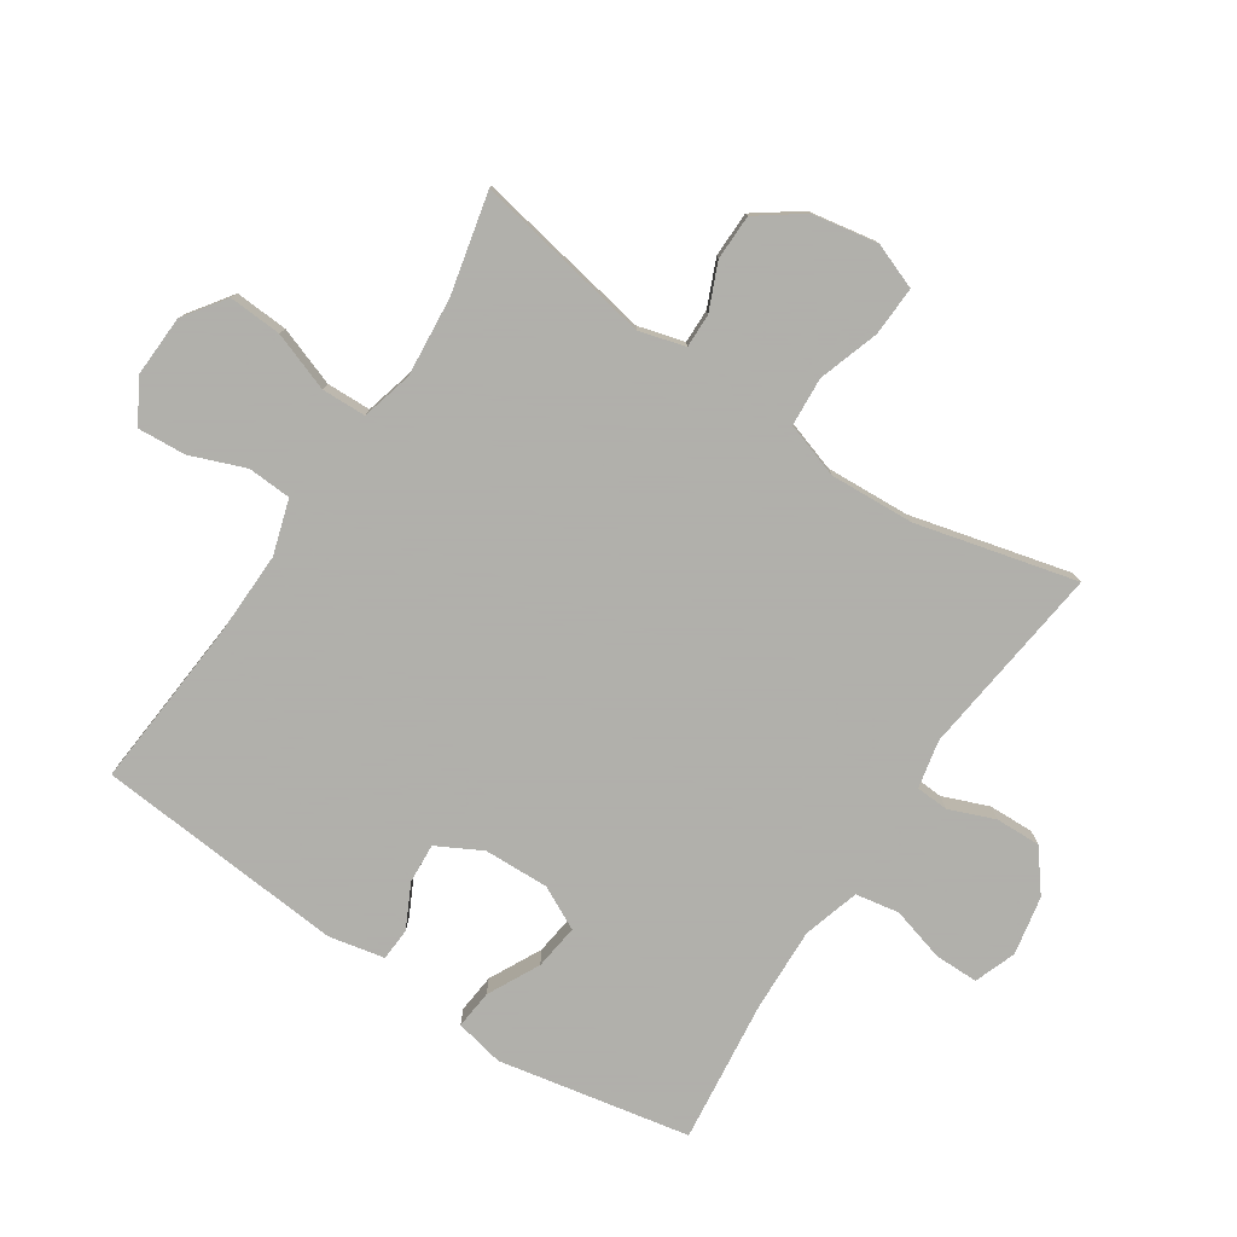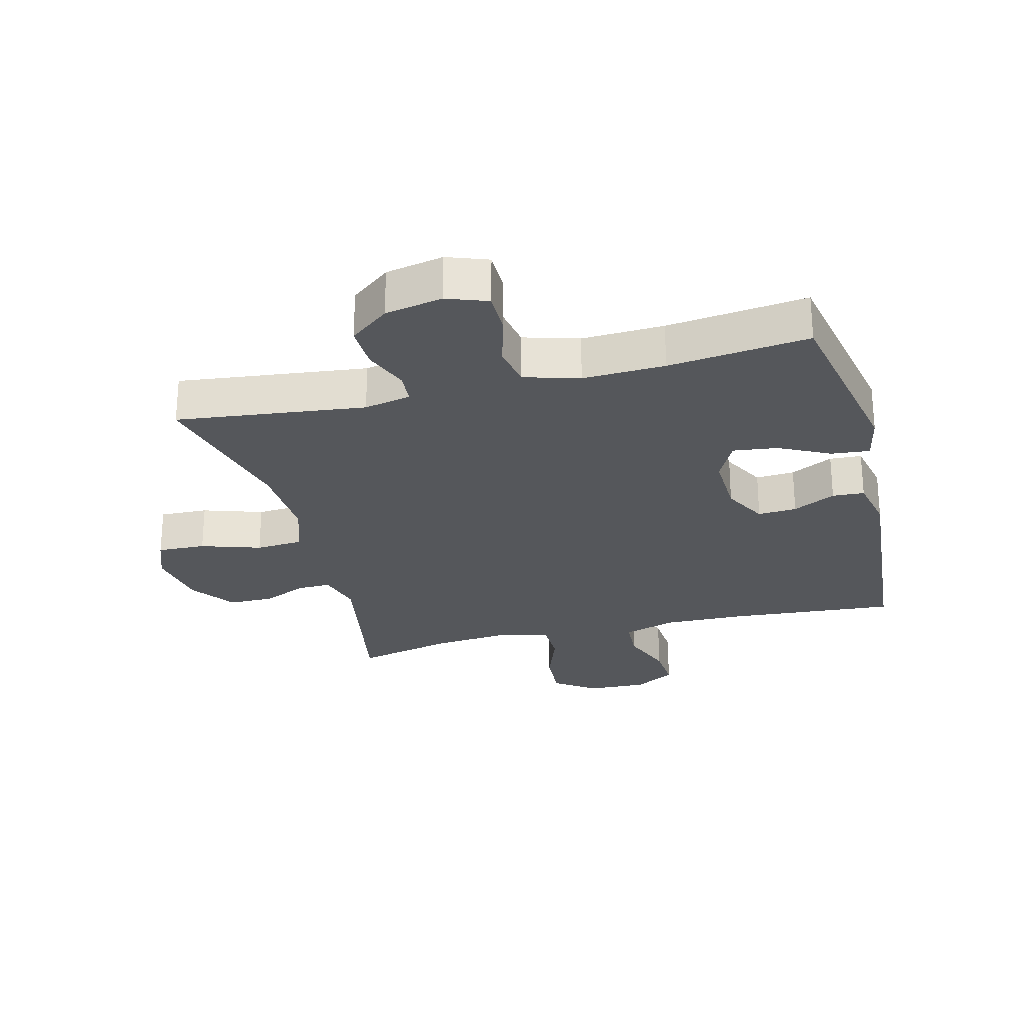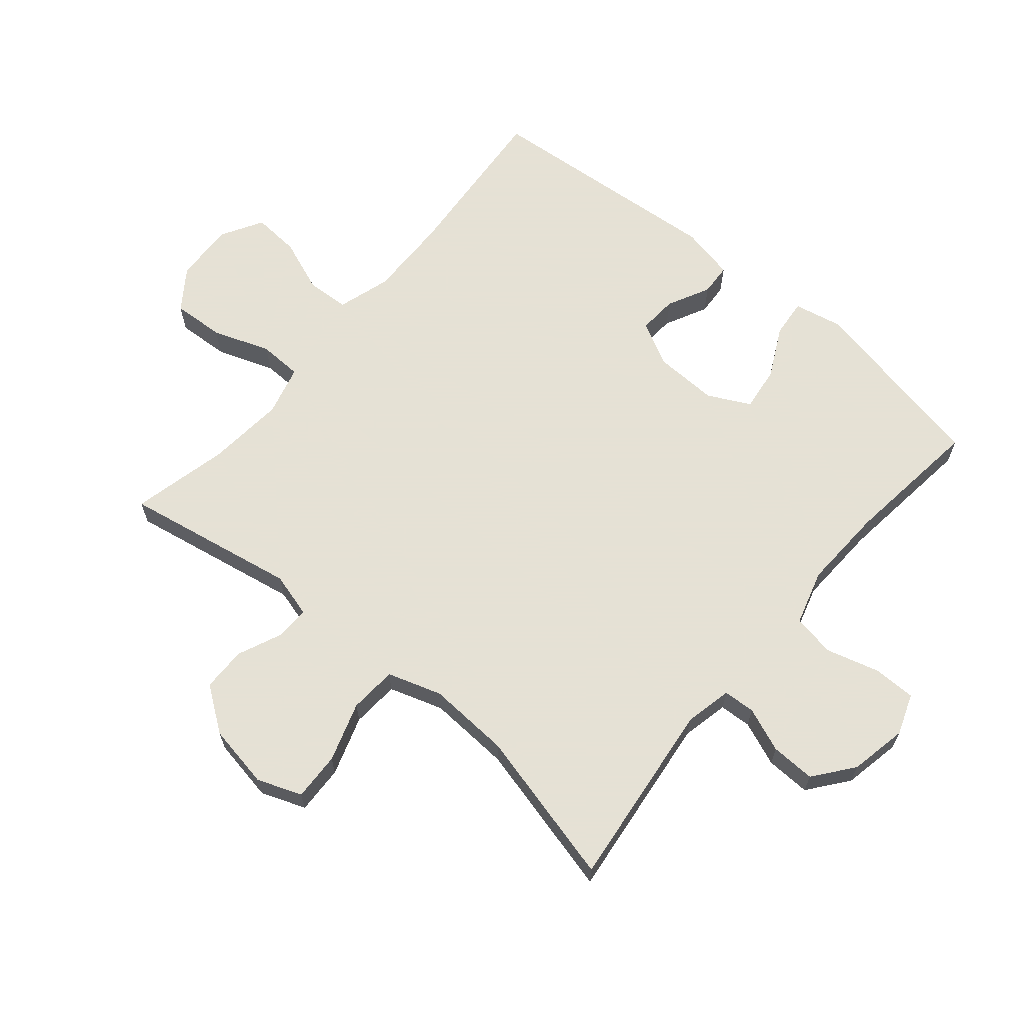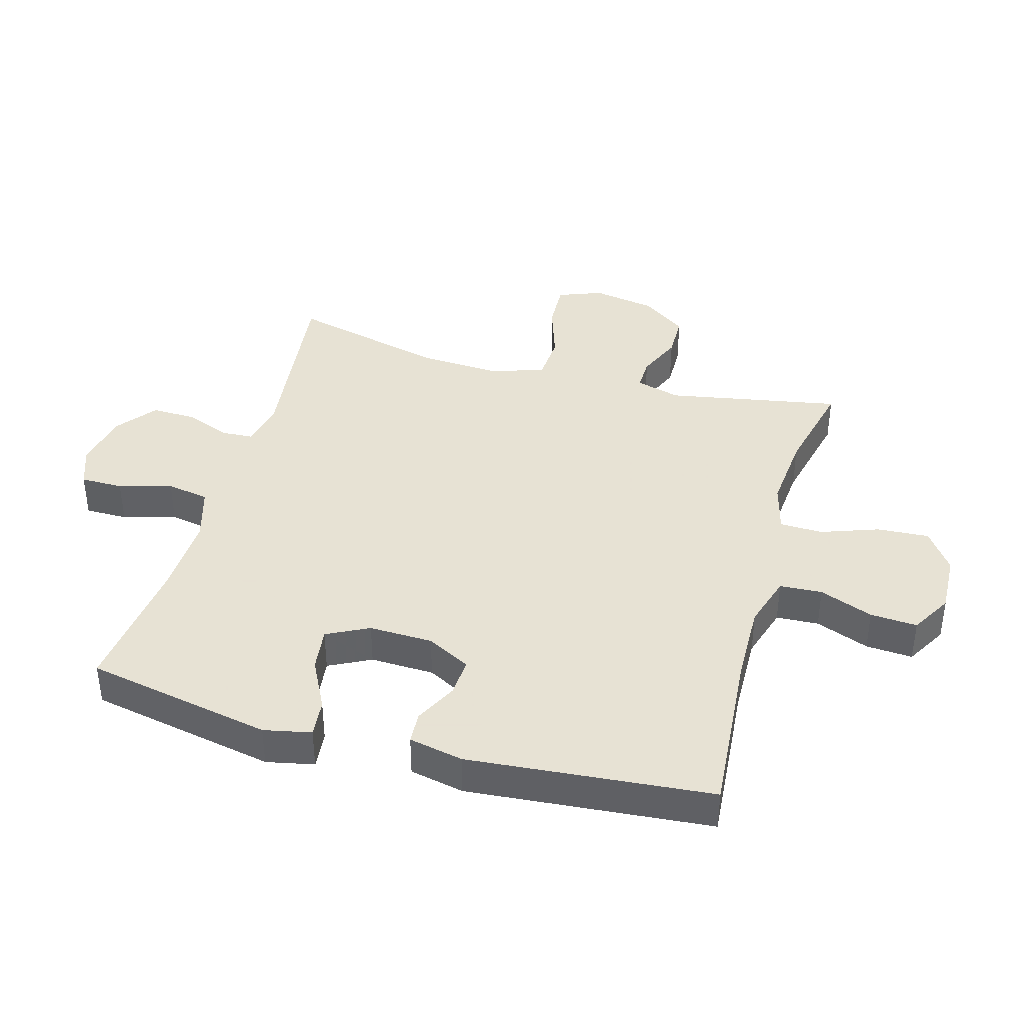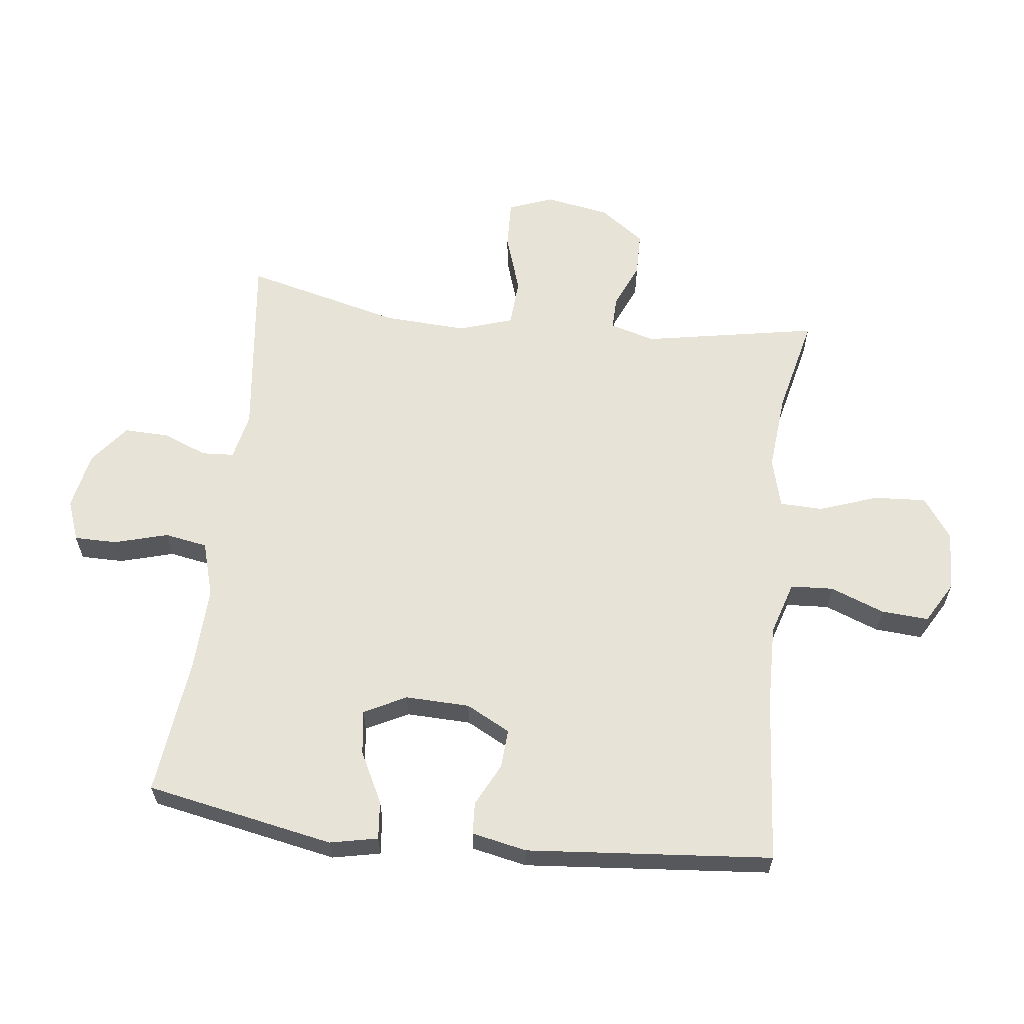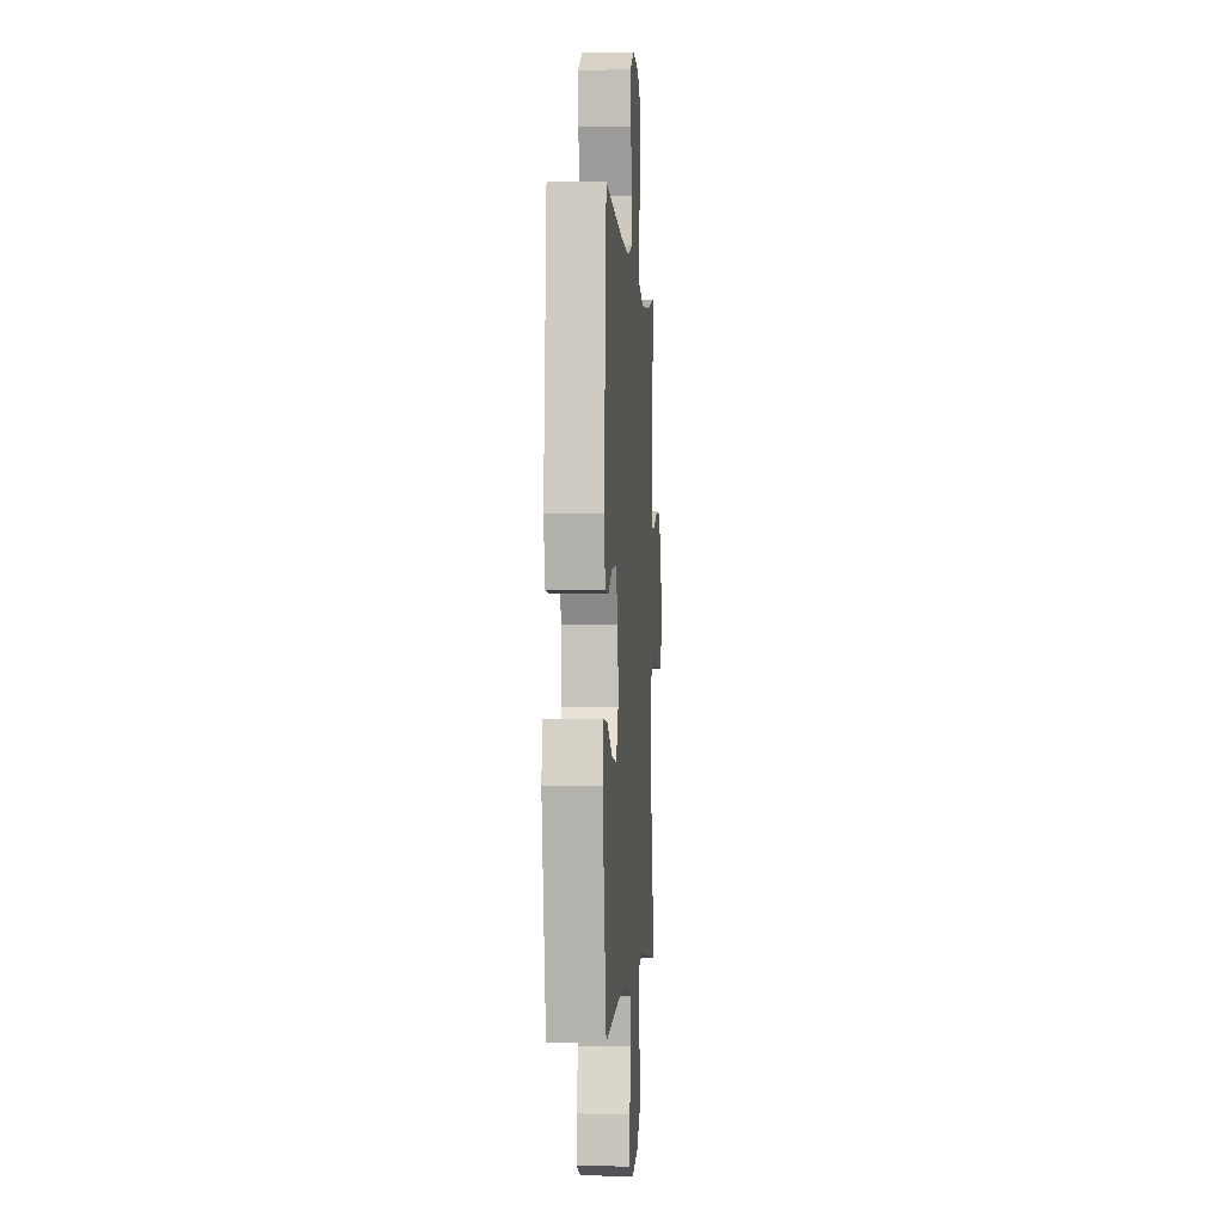
<metadata>
{"format":"obj","ext":"obj","renderer":"f3d","projection":"perspective","resolution":1024,"background":"white","views":[{"elev":-78.4,"azim":56.5,"up":"+Y"},{"elev":-26.4,"azim":-165.6,"up":"+Y"},{"elev":64.9,"azim":130.2,"up":"+Y"},{"elev":39.7,"azim":-74.3,"up":"+Y"},{"elev":61.5,"azim":-83.2,"up":"+Y"},{"elev":-1.5,"azim":-86.0,"up":"+Z"}]}
</metadata>
<code>
v -0.5 0.07 0.5
v -0.231 0.07 0.478
v -0.102 0.07 0.475
v -0.017 0.07 0.501
v -0.013 0.07 0.569
v -0.046 0.07 0.655
v -0.051 0.07 0.73
v 0.015 0.07 0.768
v 0.111 0.07 0.764
v 0.176 0.07 0.718
v 0.171 0.07 0.635
v 0.138 0.07 0.543
v 0.14 0.07 0.474
v 0.22 0.07 0.453
v 0.344 0.07 0.464
v 0.5 0.07 0.5
v 0.449 0.07 0.223
v 0.469 0.07 0.151
v 0.522 0.07 0.152
v 0.594 0.07 0.183
v 0.665 0.07 0.182
v 0.716 0.07 0.111
v 0.734 0.07 0.009
v 0.707 0.07 -0.062
v 0.63 0.07 -0.059
v 0.535 0.07 -0.028
v 0.459 0.07 -0.033
v 0.431 0.07 -0.119
v 0.438 0.07 -0.251
v 0.5 0.07 -0.5
v 0.199 0.07 -0.464
v 0.124 0.07 -0.48
v 0.121 0.07 -0.531
v 0.149 0.07 -0.602
v 0.151 0.07 -0.673
v 0.088 0.07 -0.722
v -0.004 0.07 -0.74
v -0.069 0.07 -0.716
v -0.069 0.07 -0.648
v -0.045 0.07 -0.563
v -0.057 0.07 -0.495
v -0.145 0.07 -0.469
v -0.276 0.07 -0.474
v -0.5 0.07 -0.5
v -0.558 0.07 -0.201
v -0.542 0.07 -0.125
v -0.481 0.07 -0.131
v -0.4 0.07 -0.172
v -0.329 0.07 -0.181
v -0.295 0.07 -0.114
v -0.298 0.07 -0.012
v -0.335 0.07 0.058
v -0.397 0.07 0.054
v -0.465 0.07 0.02
v -0.516 0.07 0.023
v -0.534 0.07 0.11
v -0.5 0 0.5
v -0.231 0 0.478
v -0.102 0 0.475
v -0.017 0 0.501
v -0.013 0 0.569
v -0.046 0 0.655
v -0.051 0 0.73
v 0.015 0 0.768
v 0.111 0 0.764
v 0.176 0 0.718
v 0.171 0 0.635
v 0.138 0 0.543
v 0.14 0 0.474
v 0.22 0 0.453
v 0.344 0 0.464
v 0.5 0 0.5
v 0.449 0 0.223
v 0.469 0 0.151
v 0.522 0 0.152
v 0.594 0 0.183
v 0.665 0 0.182
v 0.716 0 0.111
v 0.734 0 0.009
v 0.707 0 -0.062
v 0.63 0 -0.059
v 0.535 0 -0.028
v 0.459 0 -0.033
v 0.431 0 -0.119
v 0.438 0 -0.251
v 0.5 0 -0.5
v 0.199 0 -0.464
v 0.124 0 -0.48
v 0.121 0 -0.531
v 0.149 0 -0.602
v 0.151 0 -0.673
v 0.088 0 -0.722
v -0.004 0 -0.74
v -0.069 0 -0.716
v -0.069 0 -0.648
v -0.045 0 -0.563
v -0.057 0 -0.495
v -0.145 0 -0.469
v -0.276 0 -0.474
v -0.5 0 -0.5
v -0.558 0 -0.201
v -0.542 0 -0.125
v -0.481 0 -0.131
v -0.4 0 -0.172
v -0.329 0 -0.181
v -0.295 0 -0.114
v -0.298 0 -0.012
v -0.335 0 0.058
v -0.397 0 0.054
v -0.465 0 0.02
v -0.516 0 0.023
v -0.534 0 0.11
f 56 1 2
f 55 56 2
f 54 55 2
f 53 54 2
f 52 53 2 3
f 51 52 3 4
f 50 51 4
f 46 47 48
f 45 46 48
f 44 45 48
f 43 44 48
f 42 43 48 49
f 41 42 49 50
f 38 39 40
f 37 38 40
f 36 37 40
f 35 36 40
f 34 35 40
f 33 34 40
f 32 33 40 41
f 41 50 4
f 32 41 4
f 31 32 4
f 24 25 26
f 23 24 26
f 22 23 26
f 21 22 26
f 20 21 26
f 19 20 26
f 18 19 26 27
f 17 18 27 28
f 15 16 17
f 14 15 17 28
f 10 11 12
f 9 10 12
f 8 9 12
f 7 8 12
f 6 7 12
f 5 6 12
f 5 12 13
f 4 5 13
f 31 4 13
f 30 31 13
f 29 30 13
f 13 14 28 29
f 58 57 112
f 58 112 111
f 58 111 110
f 58 110 109
f 59 58 109 108
f 60 59 108 107
f 60 107 106
f 104 103 102
f 104 102 101
f 104 101 100
f 104 100 99
f 105 104 99 98
f 106 105 98 97
f 96 95 94
f 96 94 93
f 96 93 92
f 96 92 91
f 96 91 90
f 96 90 89
f 97 96 89 88
f 60 106 97
f 60 97 88
f 60 88 87
f 82 81 80
f 82 80 79
f 82 79 78
f 82 78 77
f 82 77 76
f 82 76 75
f 83 82 75 74
f 84 83 74 73
f 73 72 71
f 84 73 71 70
f 68 67 66
f 68 66 65
f 68 65 64
f 68 64 63
f 68 63 62
f 68 62 61
f 69 68 61
f 69 61 60
f 69 60 87
f 69 87 86
f 69 86 85
f 85 84 70 69
f 1 57 58 2
f 2 58 59 3
f 3 59 60 4
f 4 60 61 5
f 5 61 62 6
f 6 62 63 7
f 7 63 64 8
f 8 64 65 9
f 9 65 66 10
f 10 66 67 11
f 11 67 68 12
f 12 68 69 13
f 13 69 70 14
f 14 70 71 15
f 15 71 72 16
f 16 72 73 17
f 17 73 74 18
f 18 74 75 19
f 19 75 76 20
f 20 76 77 21
f 21 77 78 22
f 22 78 79 23
f 23 79 80 24
f 24 80 81 25
f 25 81 82 26
f 26 82 83 27
f 27 83 84 28
f 28 84 85 29
f 29 85 86 30
f 30 86 87 31
f 31 87 88 32
f 32 88 89 33
f 33 89 90 34
f 34 90 91 35
f 35 91 92 36
f 36 92 93 37
f 37 93 94 38
f 38 94 95 39
f 39 95 96 40
f 40 96 97 41
f 41 97 98 42
f 42 98 99 43
f 43 99 100 44
f 44 100 101 45
f 45 101 102 46
f 46 102 103 47
f 47 103 104 48
f 48 104 105 49
f 49 105 106 50
f 50 106 107 51
f 51 107 108 52
f 52 108 109 53
f 53 109 110 54
f 54 110 111 55
f 55 111 112 56
f 56 112 57 1

</code>
